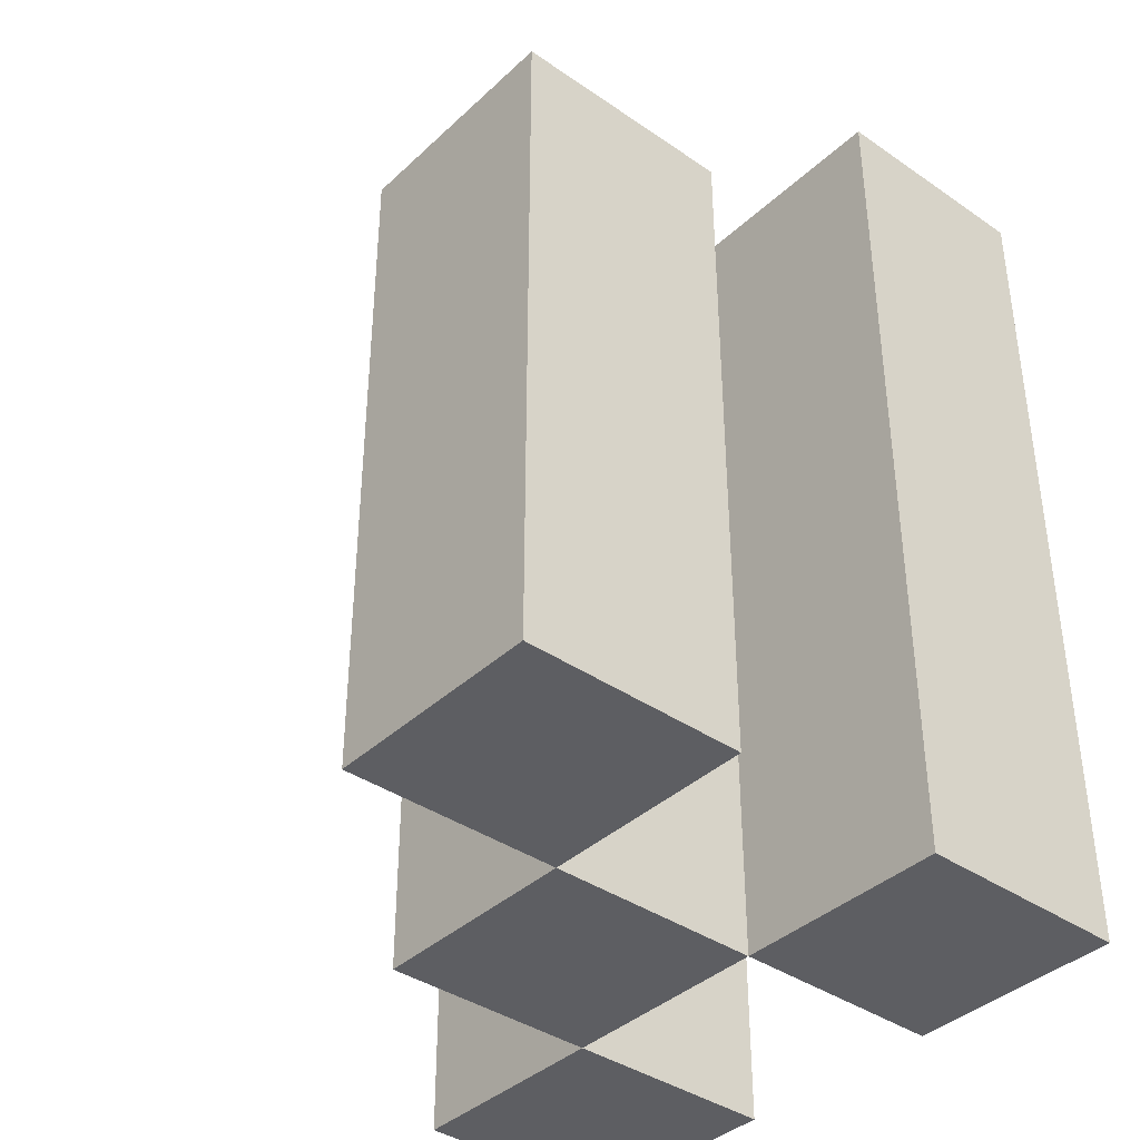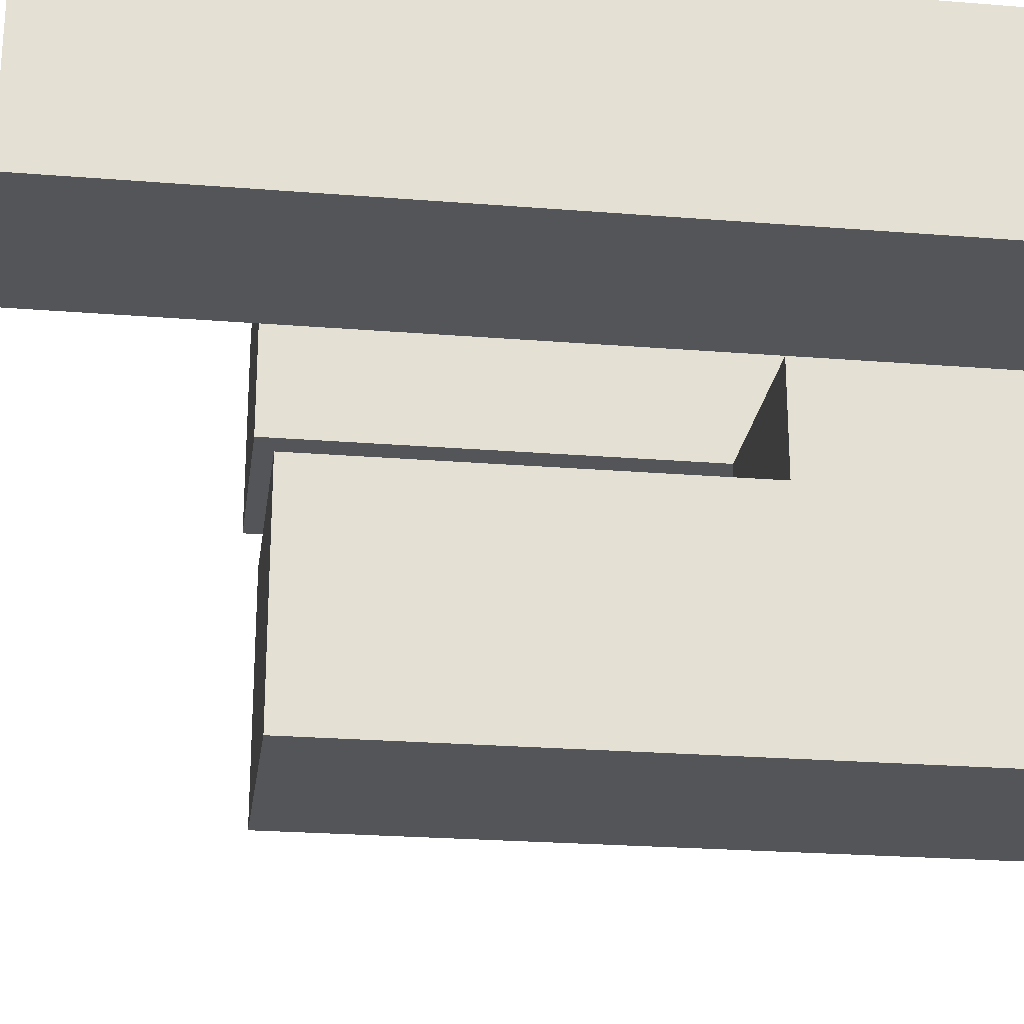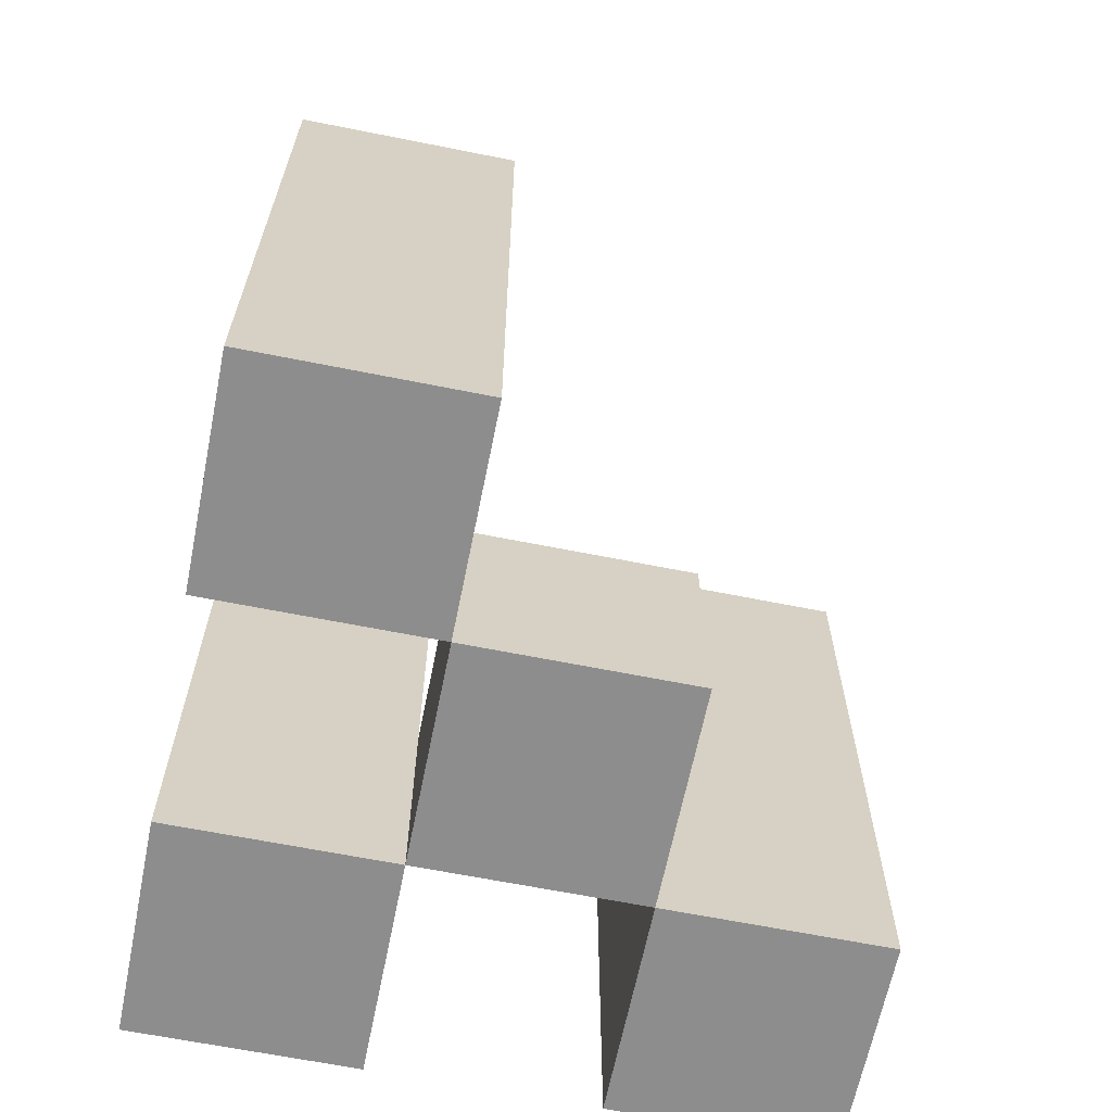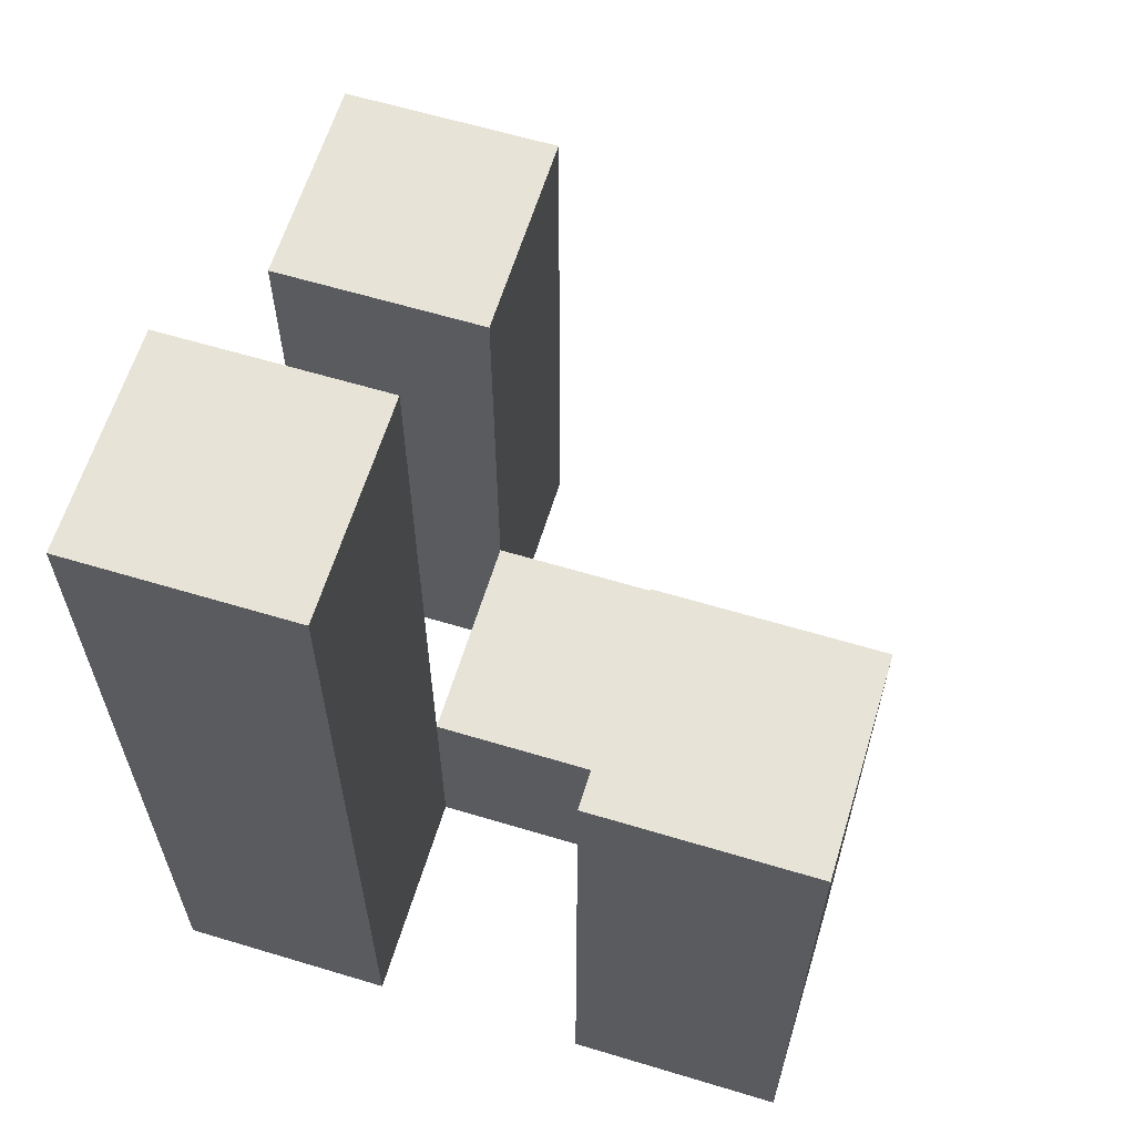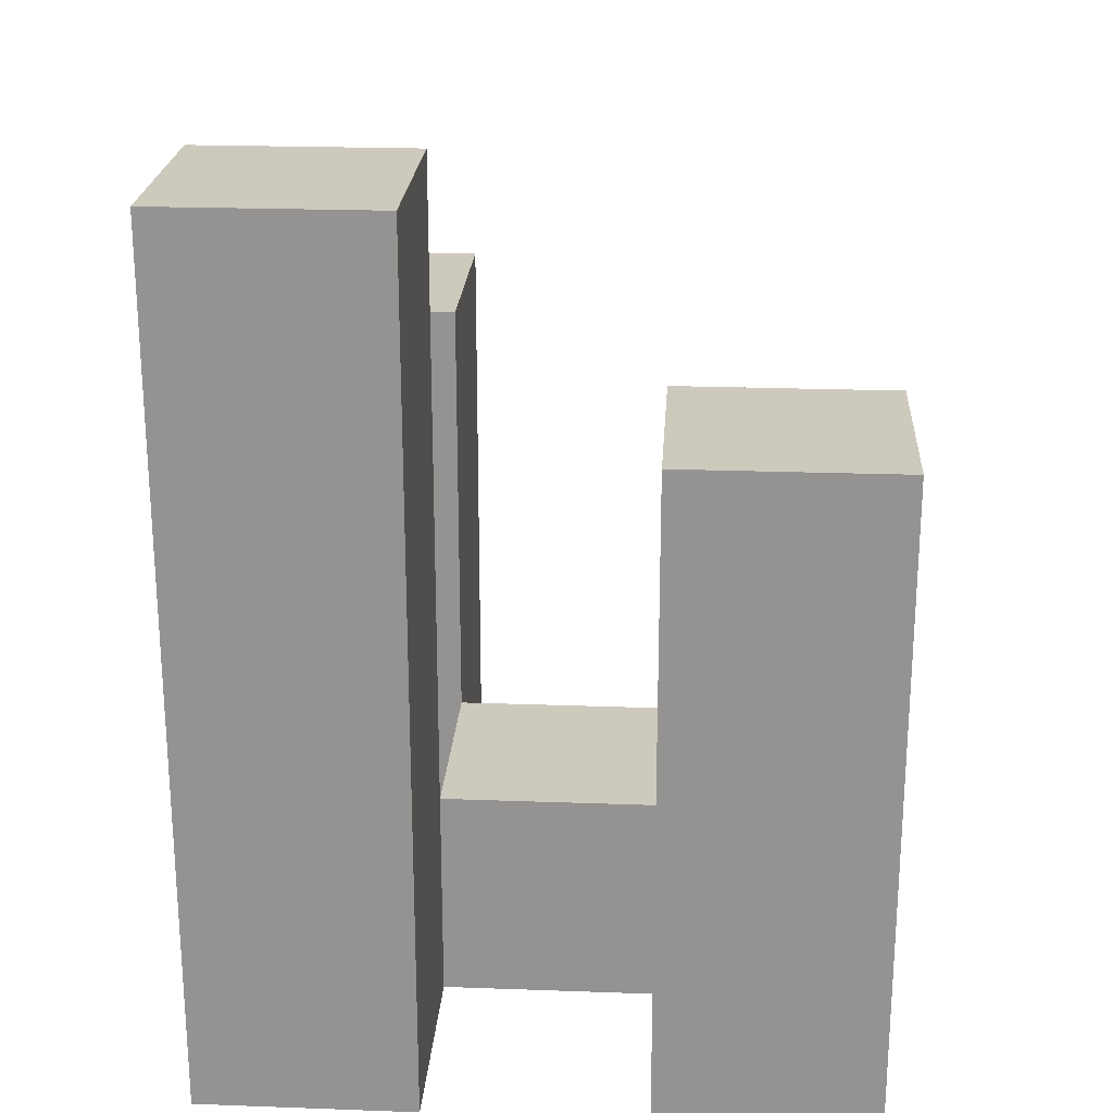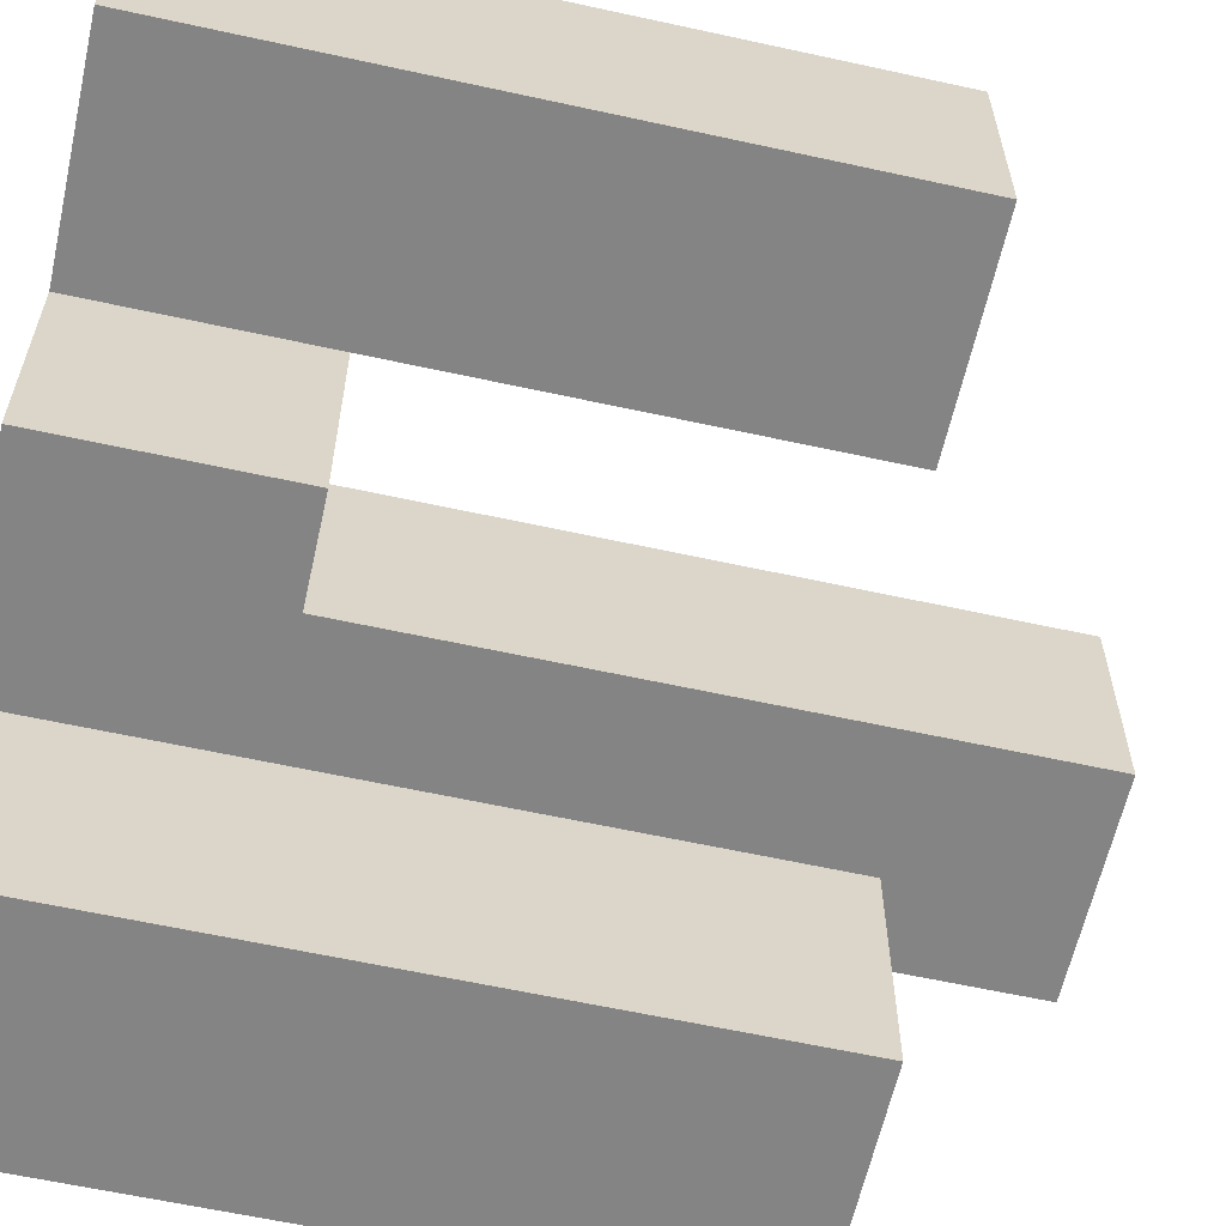
<metadata>
{"format":"obj","ext":"obj","renderer":"f3d","projection":"perspective","resolution":1024,"background":"white","views":[{"elev":-38.8,"azim":-130.8,"up":"+Y"},{"elev":-24.0,"azim":-97.6,"up":"+Z"},{"elev":-64.7,"azim":78.6,"up":"+Y"},{"elev":62.2,"azim":17.0,"up":"+Y"},{"elev":22.6,"azim":3.6,"up":"+Y"},{"elev":-61.3,"azim":77.4,"up":"+Z"}]}
</metadata>
<code>
o
v -28.3 0.9 34.9
v -28.4 0.9 34.9
v -28.5 0.9 34.9
v -28.6 0.9 34.9
v -28.3 1.2 34.9
v -28.4 1.2 34.9
v -28.5 1.3 34.9
v -28.6 1.3 34.9
v -28.4 0.9 34.8
v -28.5 0.9 34.8
v -28.4 1 34.8
v -28.5 1 34.8
v -28.5 0.9 34.7
v -28.6 0.9 34.7
v -28.5 1 34.7
v -28.5 1.2 34.7
v -28.6 1.2 34.7
v -28.3 0.9 34.8
v -28.4 0.9 34.8
v -28.5 0.9 34.8
v -28.6 0.9 34.8
v -28.4 1 34.8
v -28.5 1 34.8
v -28.3 1.2 34.8
v -28.4 1.2 34.8
v -28.5 1.3 34.8
v -28.6 1.3 34.8
v -28.4 0.9 34.7
v -28.5 0.9 34.7
v -28.4 1 34.7
v -28.5 1 34.7
v -28.5 0.9 34.6
v -28.6 0.9 34.6
v -28.5 1.2 34.6
v -28.6 1.2 34.6
v -28.3 0.9 34.9
v -28.3 1.2 34.9
v -28.3 0.9 34.8
v -28.3 1.2 34.8
v -28.4 0.9 34.8
v -28.4 1 34.8
v -28.4 0.9 34.7
v -28.4 1 34.7
v -28.5 0.9 34.9
v -28.5 1.3 34.9
v -28.5 0.9 34.8
v -28.5 1 34.8
v -28.5 1.3 34.8
v -28.5 0.9 34.7
v -28.5 1 34.7
v -28.5 1.2 34.7
v -28.5 0.9 34.6
v -28.5 1.2 34.6
v -28.4 0.9 34.9
v -28.4 1.2 34.9
v -28.4 0.9 34.8
v -28.4 1 34.8
v -28.4 1.2 34.8
v -28.5 0.9 34.8
v -28.5 1 34.8
v -28.5 0.9 34.7
v -28.5 1 34.7
v -28.6 0.9 34.9
v -28.6 1.3 34.9
v -28.6 0.9 34.8
v -28.6 1.3 34.8
v -28.6 0.9 34.7
v -28.6 1.2 34.7
v -28.6 0.9 34.6
v -28.6 1.2 34.6
v -28.3 0.9 34.9
v -28.3 0.9 34.8
v -28.4 0.9 34.9
v -28.4 0.9 34.8
v -28.4 0.9 34.7
v -28.5 0.9 34.9
v -28.5 0.9 34.8
v -28.5 0.9 34.7
v -28.5 0.9 34.6
v -28.6 0.9 34.9
v -28.6 0.9 34.8
v -28.6 0.9 34.7
v -28.6 0.9 34.6
v -28.4 1 34.8
v -28.4 1 34.7
v -28.5 1 34.8
v -28.5 1 34.7
v -28.3 1.2 34.9
v -28.3 1.2 34.8
v -28.4 1.2 34.9
v -28.4 1.2 34.8
v -28.5 1.2 34.7
v -28.5 1.2 34.6
v -28.6 1.2 34.7
v -28.6 1.2 34.6
v -28.5 1.3 34.9
v -28.5 1.3 34.8
v -28.6 1.3 34.9
v -28.6 1.3 34.8
f 5 2 1
f 6 2 5
f 7 4 3
f 8 4 7
f 11 10 9
f 12 10 11
f 15 14 13
f 16 14 15
f 17 14 16
f 18 19 22
f 20 21 23
f 18 22 24
f 24 22 25
f 23 21 26
f 26 21 27
f 28 29 30
f 30 29 31
f 32 33 34
f 34 33 35
f 38 37 36
f 39 37 38
f 42 41 40
f 43 41 42
f 46 45 44
f 47 45 46
f 48 45 47
f 52 50 49
f 52 51 50
f 53 51 52
f 54 55 56
f 56 55 57
f 57 55 58
f 59 60 61
f 61 60 62
f 63 64 65
f 65 64 66
f 67 68 69
f 69 68 70
f 73 72 71
f 74 72 73
f 77 75 74
f 78 75 77
f 80 77 76
f 81 77 80
f 82 79 78
f 83 79 82
f 84 85 86
f 86 85 87
f 88 89 90
f 90 89 91
f 92 93 94
f 94 93 95
f 96 97 98
f 98 97 99

</code>
